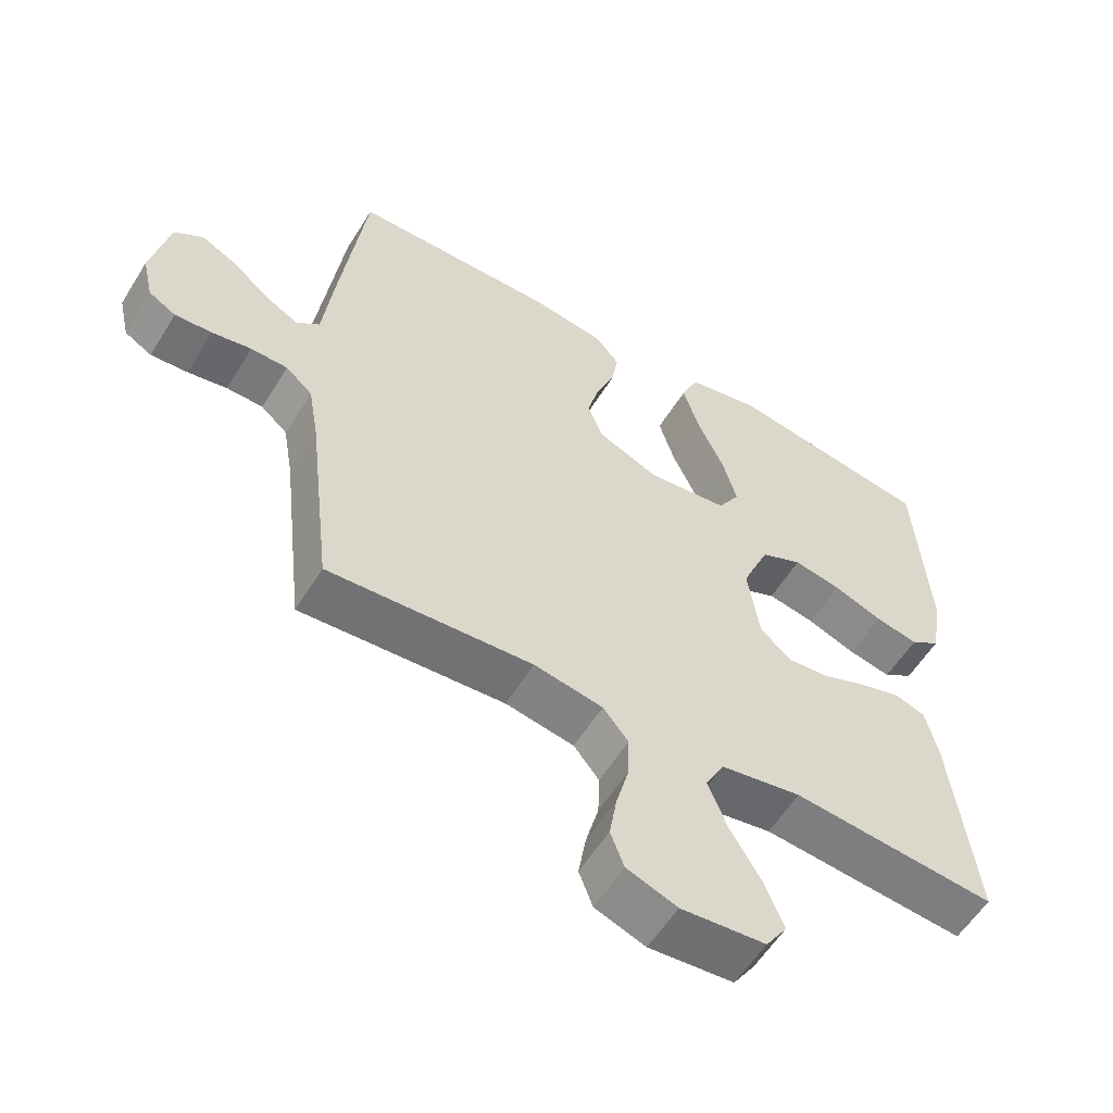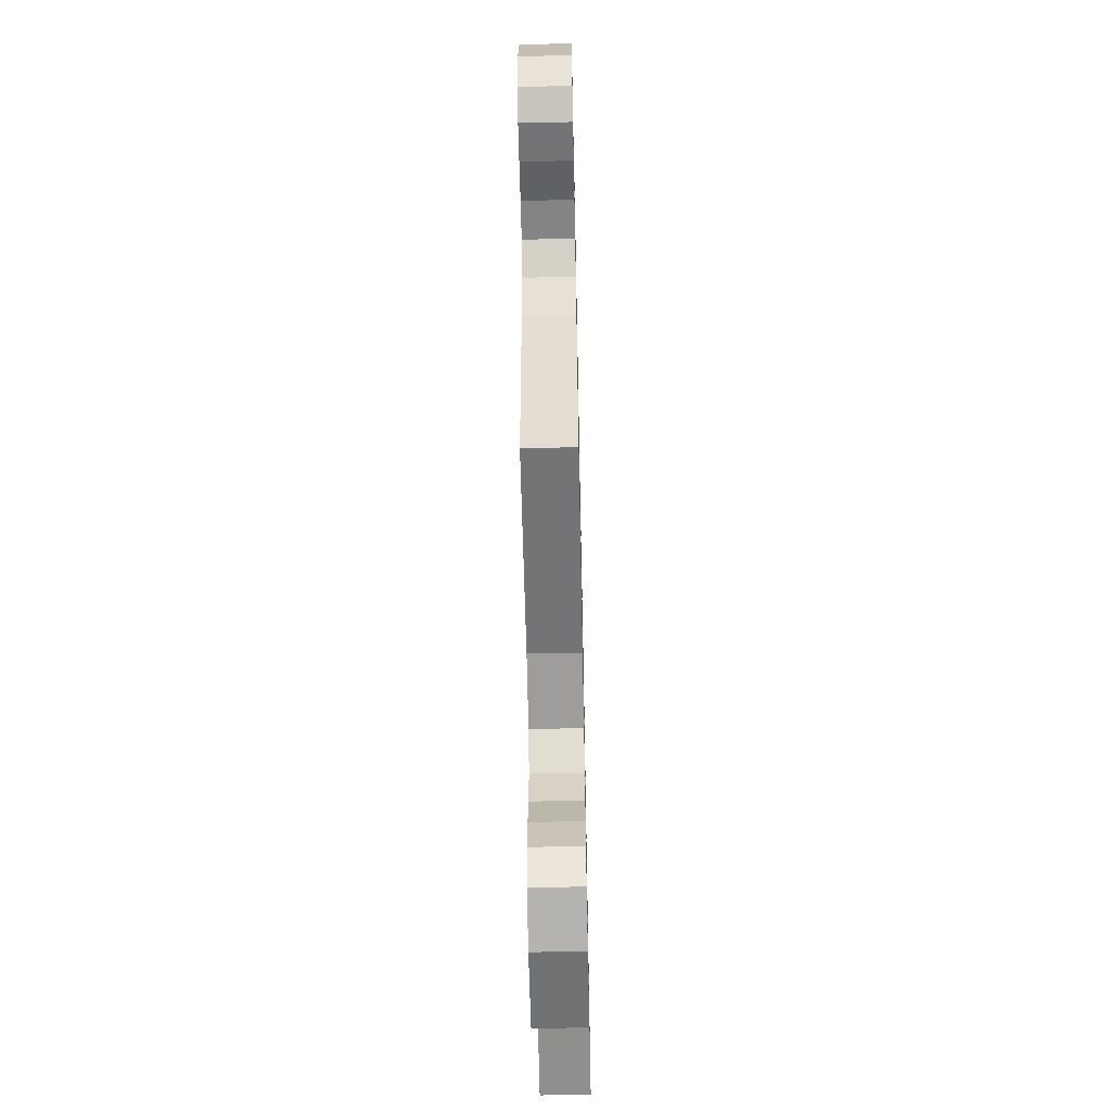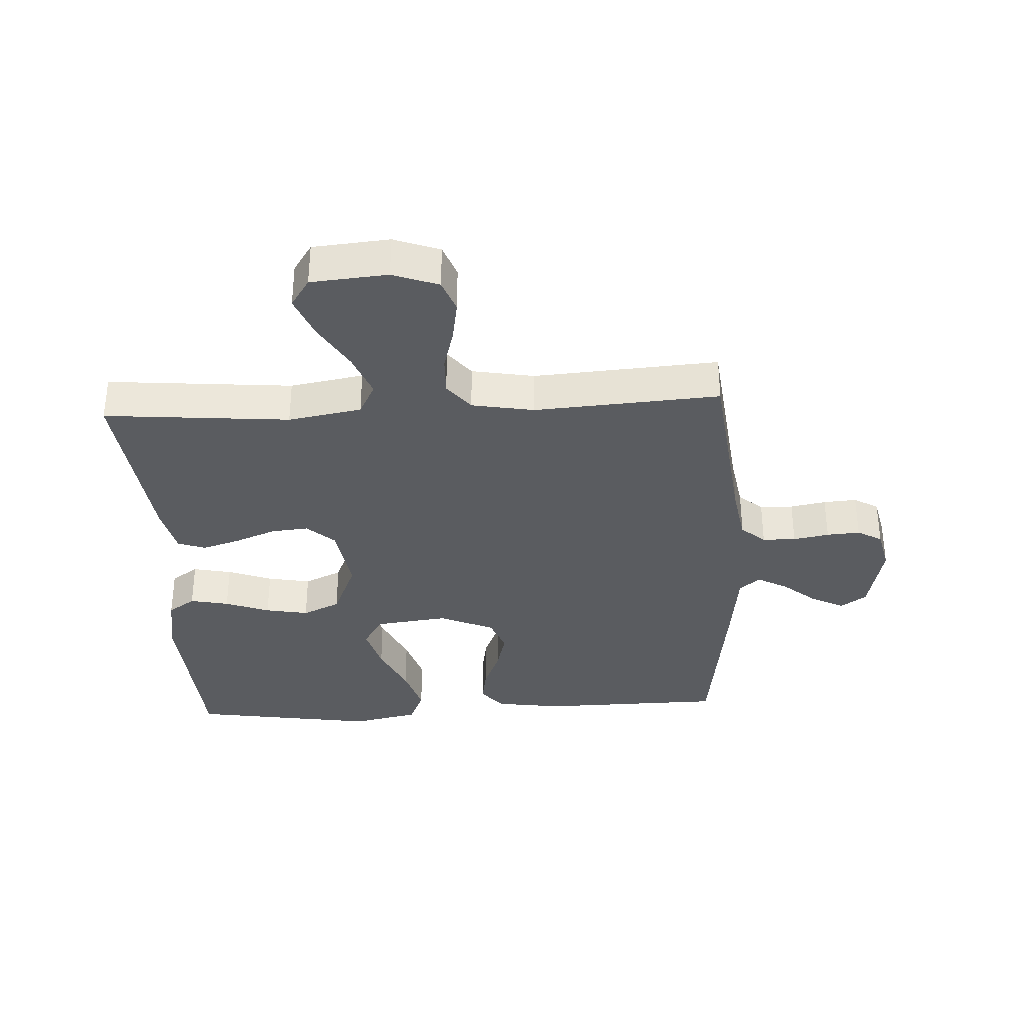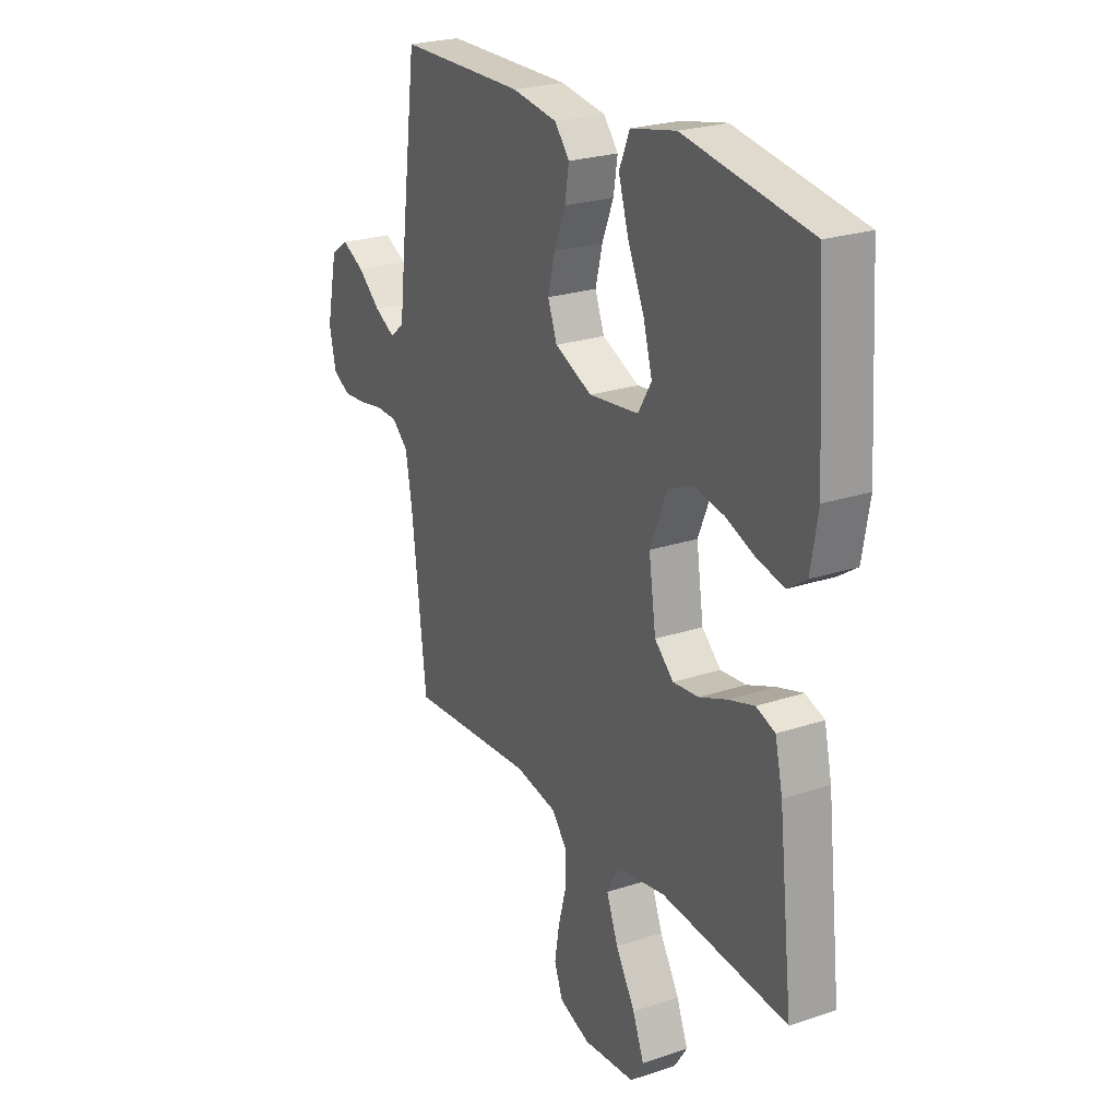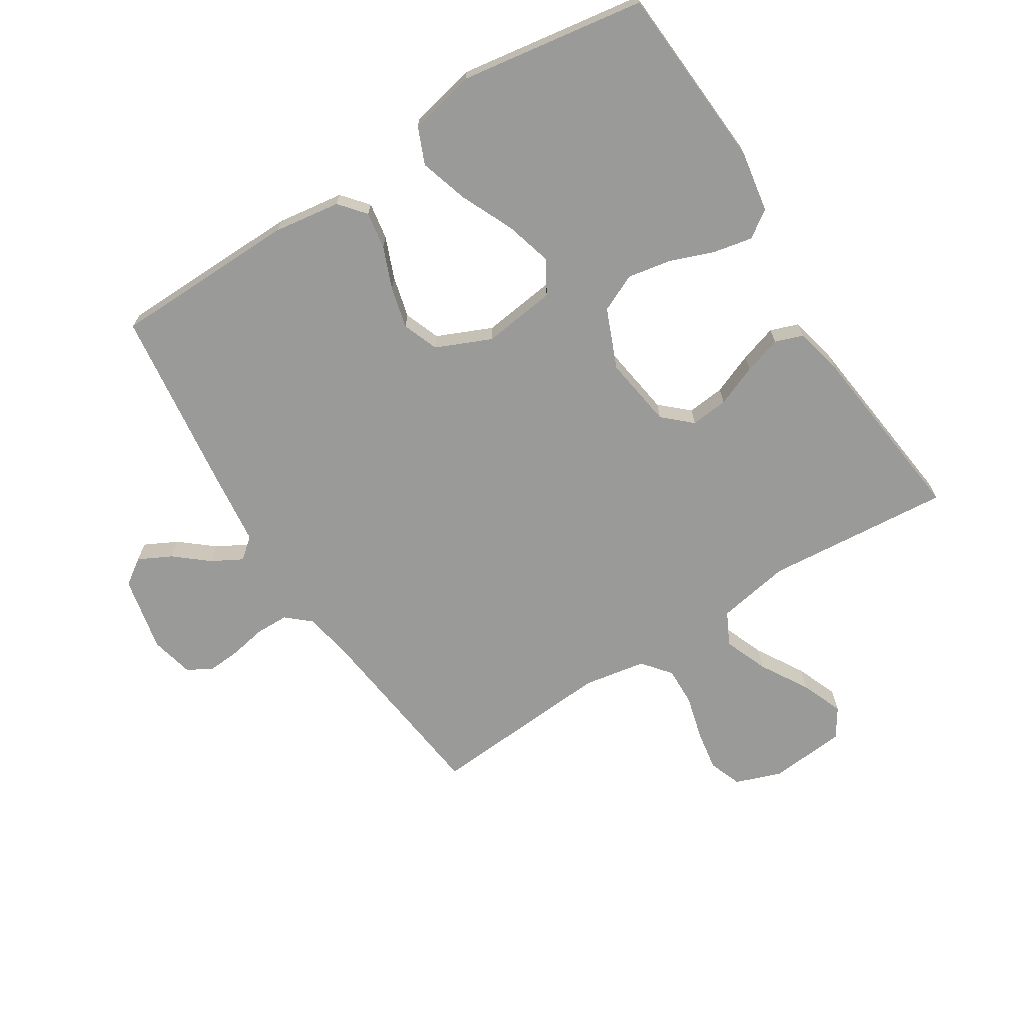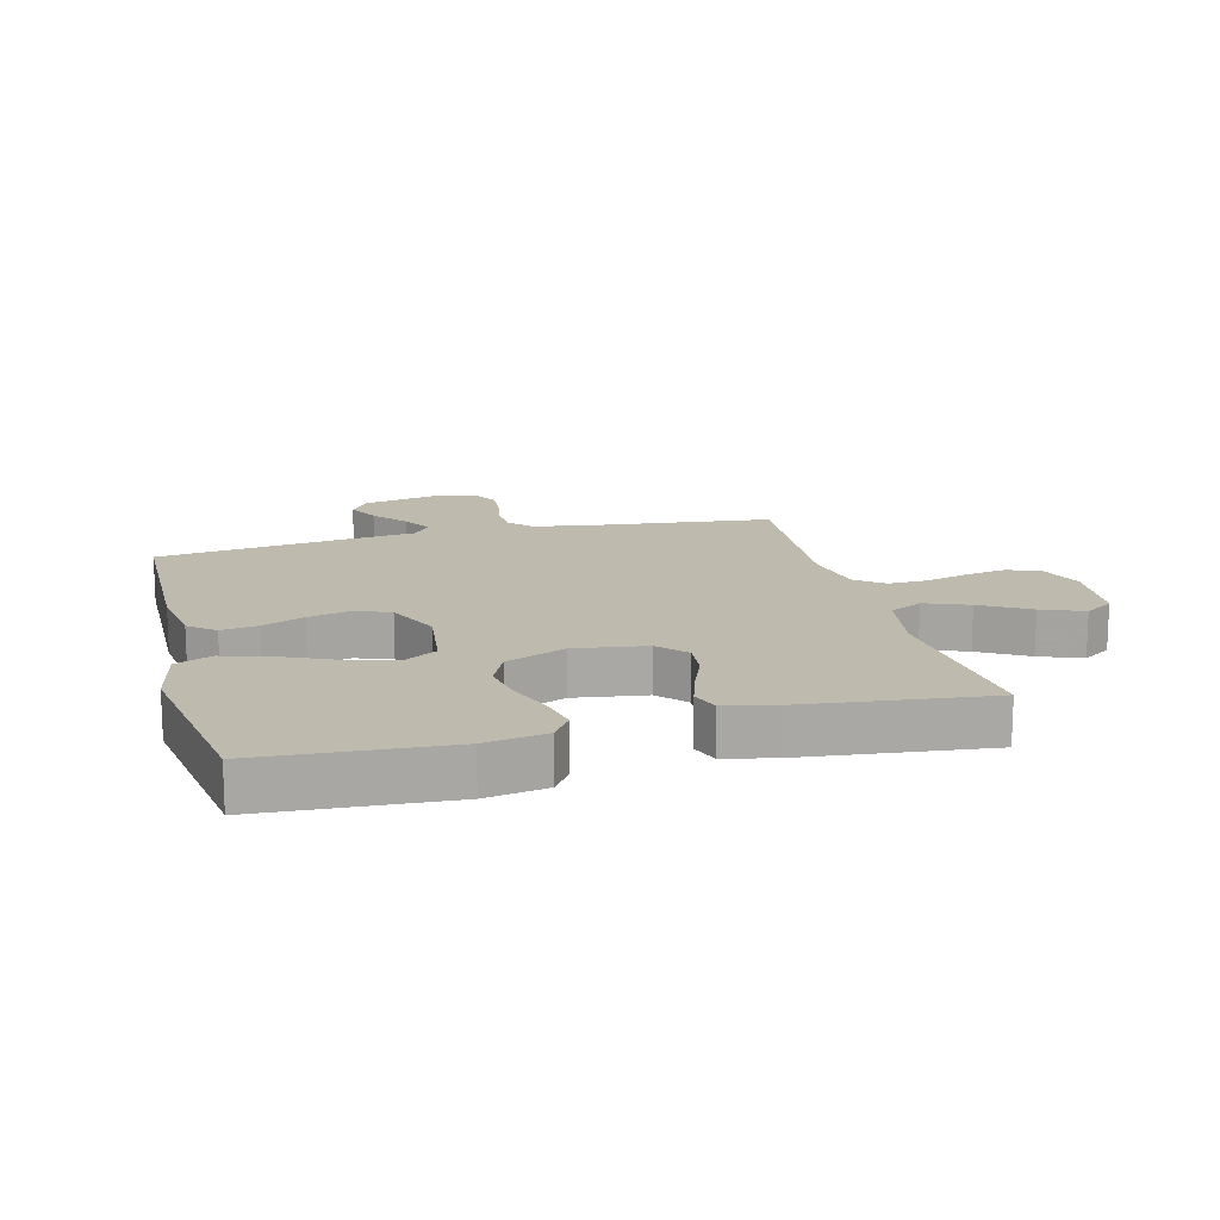
<metadata>
{"format":"obj","ext":"obj","renderer":"f3d","projection":"perspective","resolution":1024,"background":"white","views":[{"elev":-57.3,"azim":-31.5,"up":"+Z"},{"elev":-60.3,"azim":-88.8,"up":"+Z"},{"elev":-34.4,"azim":-177.0,"up":"+Y"},{"elev":24.3,"azim":61.2,"up":"+Z"},{"elev":-69.2,"azim":32.4,"up":"+Y"},{"elev":15.4,"azim":75.4,"up":"+Y"}]}
</metadata>
<code>
v -0.5 0.07 0.5
v -0.2 0.07 0.505
v -0.092 0.07 0.489
v -0.057 0.07 0.447
v -0.067 0.07 0.387
v -0.094 0.07 0.32
v -0.111 0.07 0.253
v -0.089 0.07 0.195
v 0 0.07 0.156
v 0.119 0.07 0.171
v 0.151 0.07 0.224
v 0.13 0.07 0.3
v 0.091 0.07 0.386
v 0.067 0.07 0.465
v 0.092 0.07 0.524
v 0.2 0.07 0.547
v 0.5 0.07 0.5
v 0.519 0.07 0.2
v 0.502 0.07 0.101
v 0.458 0.07 0.071
v 0.395 0.07 0.084
v 0.323 0.07 0.111
v 0.253 0.07 0.124
v 0.192 0.07 0.096
v 0.152 0.07 0
v 0.169 0.07 -0.116
v 0.214 0.07 -0.157
v 0.275 0.07 -0.151
v 0.342 0.07 -0.124
v 0.403 0.07 -0.105
v 0.448 0.07 -0.121
v 0.466 0.07 -0.2
v 0.5 0.07 -0.5
v 0.2 0.07 -0.474
v 0.081 0.07 -0.495
v 0.054 0.07 -0.548
v 0.082 0.07 -0.619
v 0.128 0.07 -0.697
v 0.155 0.07 -0.765
v 0.124 0.07 -0.812
v 0 0.07 -0.823
v -0.074 0.07 -0.796
v -0.094 0.07 -0.743
v -0.083 0.07 -0.677
v -0.064 0.07 -0.606
v -0.062 0.07 -0.543
v -0.099 0.07 -0.497
v -0.2 0.07 -0.479
v -0.5 0.07 -0.5
v -0.535 0.07 -0.2
v -0.55 0.07 -0.113
v -0.589 0.07 -0.079
v -0.643 0.07 -0.078
v -0.701 0.07 -0.089
v -0.755 0.07 -0.093
v -0.795 0.07 -0.07
v -0.811 0.07 0
v -0.785 0.07 0.122
v -0.743 0.07 0.151
v -0.69 0.07 0.124
v -0.636 0.07 0.079
v -0.587 0.07 0.052
v -0.553 0.07 0.08
v -0.539 0.07 0.2
v -0.5 0 0.5
v -0.2 0 0.505
v -0.092 0 0.489
v -0.057 0 0.447
v -0.067 0 0.387
v -0.094 0 0.32
v -0.111 0 0.253
v -0.089 0 0.195
v 0 0 0.156
v 0.119 0 0.171
v 0.151 0 0.224
v 0.13 0 0.3
v 0.091 0 0.386
v 0.067 0 0.465
v 0.092 0 0.524
v 0.2 0 0.547
v 0.5 0 0.5
v 0.519 0 0.2
v 0.502 0 0.101
v 0.458 0 0.071
v 0.395 0 0.084
v 0.323 0 0.111
v 0.253 0 0.124
v 0.192 0 0.096
v 0.152 0 0
v 0.169 0 -0.116
v 0.214 0 -0.157
v 0.275 0 -0.151
v 0.342 0 -0.124
v 0.403 0 -0.105
v 0.448 0 -0.121
v 0.466 0 -0.2
v 0.5 0 -0.5
v 0.2 0 -0.474
v 0.081 0 -0.495
v 0.054 0 -0.548
v 0.082 0 -0.619
v 0.128 0 -0.697
v 0.155 0 -0.765
v 0.124 0 -0.812
v 0 0 -0.823
v -0.074 0 -0.796
v -0.094 0 -0.743
v -0.083 0 -0.677
v -0.064 0 -0.606
v -0.062 0 -0.543
v -0.099 0 -0.497
v -0.2 0 -0.479
v -0.5 0 -0.5
v -0.535 0 -0.2
v -0.55 0 -0.113
v -0.589 0 -0.079
v -0.643 0 -0.078
v -0.701 0 -0.089
v -0.755 0 -0.093
v -0.795 0 -0.07
v -0.811 0 0
v -0.785 0 0.122
v -0.743 0 0.151
v -0.69 0 0.124
v -0.636 0 0.079
v -0.587 0 0.052
v -0.553 0 0.08
v -0.539 0 0.2
f 4 5 6
f 3 4 6
f 2 3 6
f 1 2 6
f 64 1 6
f 63 64 6
f 62 63 6 7
f 59 60 61
f 58 59 61
f 57 58 61
f 56 57 61
f 55 56 61
f 54 55 61
f 53 54 61
f 52 53 61 62
f 62 7 8
f 52 62 8
f 51 52 8
f 48 49 50
f 51 8 9
f 50 51 9
f 48 50 9
f 47 48 9
f 43 44 45
f 42 43 45
f 41 42 45
f 40 41 45
f 39 40 45
f 38 39 45
f 37 38 45
f 36 37 45 46
f 47 9 10
f 46 47 10
f 36 46 10
f 35 36 10
f 32 33 34
f 31 32 34
f 30 31 34
f 29 30 34
f 28 29 34
f 27 28 34 35
f 20 21 22
f 19 20 22
f 18 19 22
f 17 18 22
f 16 17 22
f 15 16 22
f 14 15 22
f 13 14 22
f 12 13 22
f 11 12 22 23
f 10 11 23 24
f 26 27 35
f 25 26 35 10
f 10 24 25
f 70 69 68
f 70 68 67
f 70 67 66
f 70 66 65
f 70 65 128
f 70 128 127
f 71 70 127 126
f 125 124 123
f 125 123 122
f 125 122 121
f 125 121 120
f 125 120 119
f 125 119 118
f 125 118 117
f 126 125 117 116
f 72 71 126
f 72 126 116
f 72 116 115
f 114 113 112
f 73 72 115
f 73 115 114
f 73 114 112
f 73 112 111
f 109 108 107
f 109 107 106
f 109 106 105
f 109 105 104
f 109 104 103
f 109 103 102
f 109 102 101
f 110 109 101 100
f 74 73 111
f 74 111 110
f 74 110 100
f 74 100 99
f 98 97 96
f 98 96 95
f 98 95 94
f 98 94 93
f 98 93 92
f 99 98 92 91
f 86 85 84
f 86 84 83
f 86 83 82
f 86 82 81
f 86 81 80
f 86 80 79
f 86 79 78
f 86 78 77
f 86 77 76
f 87 86 76 75
f 88 87 75 74
f 99 91 90
f 74 99 90 89
f 89 88 74
f 1 65 66 2
f 2 66 67 3
f 3 67 68 4
f 4 68 69 5
f 5 69 70 6
f 6 70 71 7
f 7 71 72 8
f 8 72 73 9
f 9 73 74 10
f 10 74 75 11
f 11 75 76 12
f 12 76 77 13
f 13 77 78 14
f 14 78 79 15
f 15 79 80 16
f 16 80 81 17
f 17 81 82 18
f 18 82 83 19
f 19 83 84 20
f 20 84 85 21
f 21 85 86 22
f 22 86 87 23
f 23 87 88 24
f 24 88 89 25
f 25 89 90 26
f 26 90 91 27
f 27 91 92 28
f 28 92 93 29
f 29 93 94 30
f 30 94 95 31
f 31 95 96 32
f 32 96 97 33
f 33 97 98 34
f 34 98 99 35
f 35 99 100 36
f 36 100 101 37
f 37 101 102 38
f 38 102 103 39
f 39 103 104 40
f 40 104 105 41
f 41 105 106 42
f 42 106 107 43
f 43 107 108 44
f 44 108 109 45
f 45 109 110 46
f 46 110 111 47
f 47 111 112 48
f 48 112 113 49
f 49 113 114 50
f 50 114 115 51
f 51 115 116 52
f 52 116 117 53
f 53 117 118 54
f 54 118 119 55
f 55 119 120 56
f 56 120 121 57
f 57 121 122 58
f 58 122 123 59
f 59 123 124 60
f 60 124 125 61
f 61 125 126 62
f 62 126 127 63
f 63 127 128 64
f 64 128 65 1

</code>
